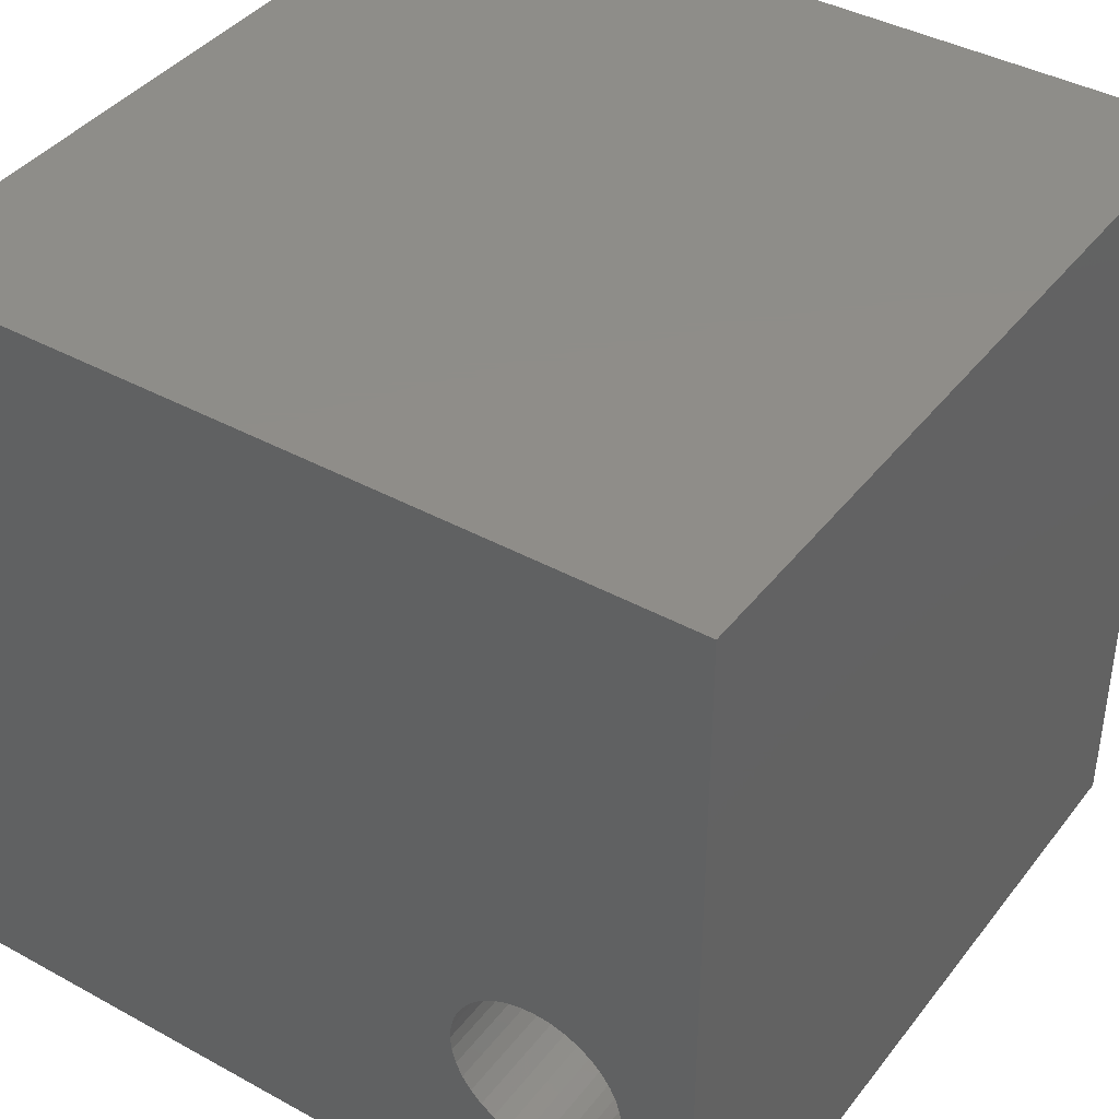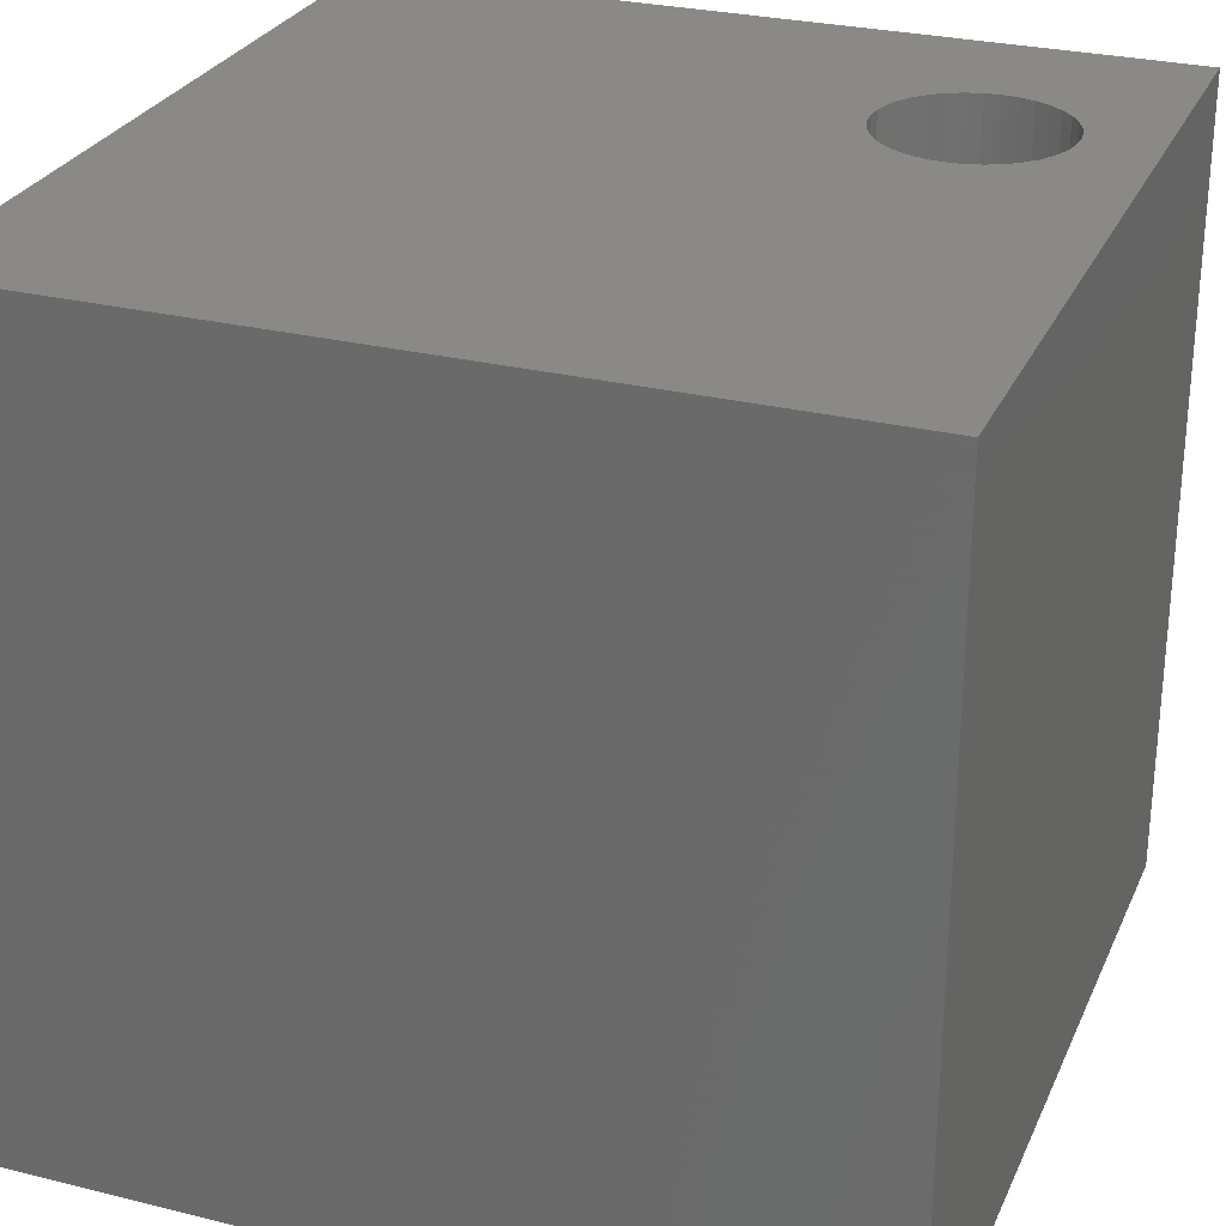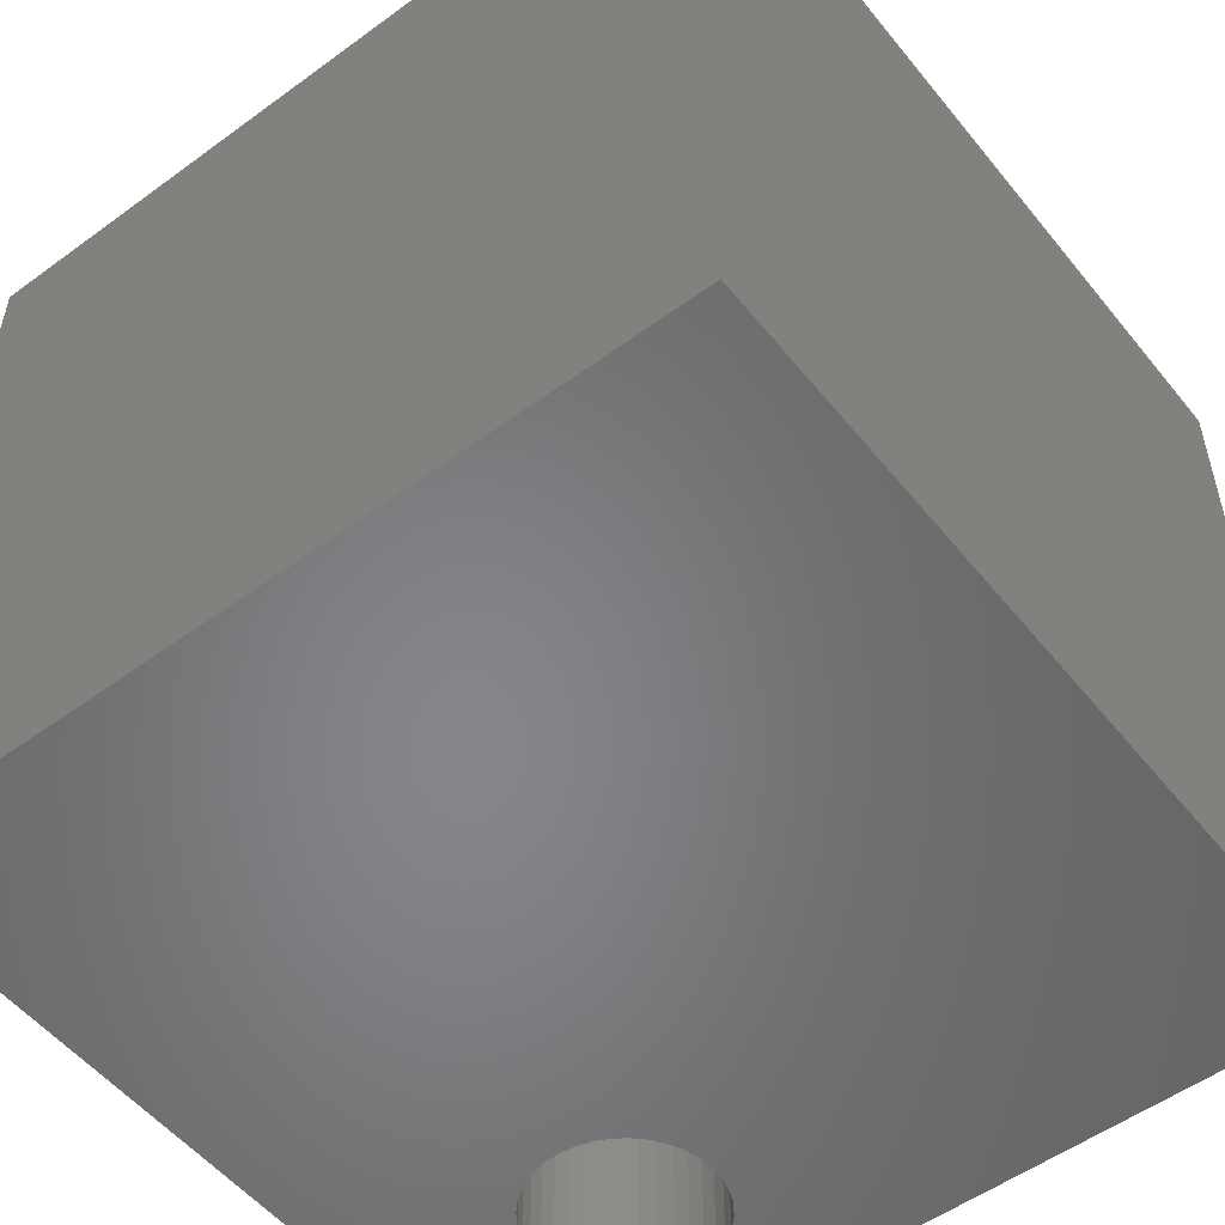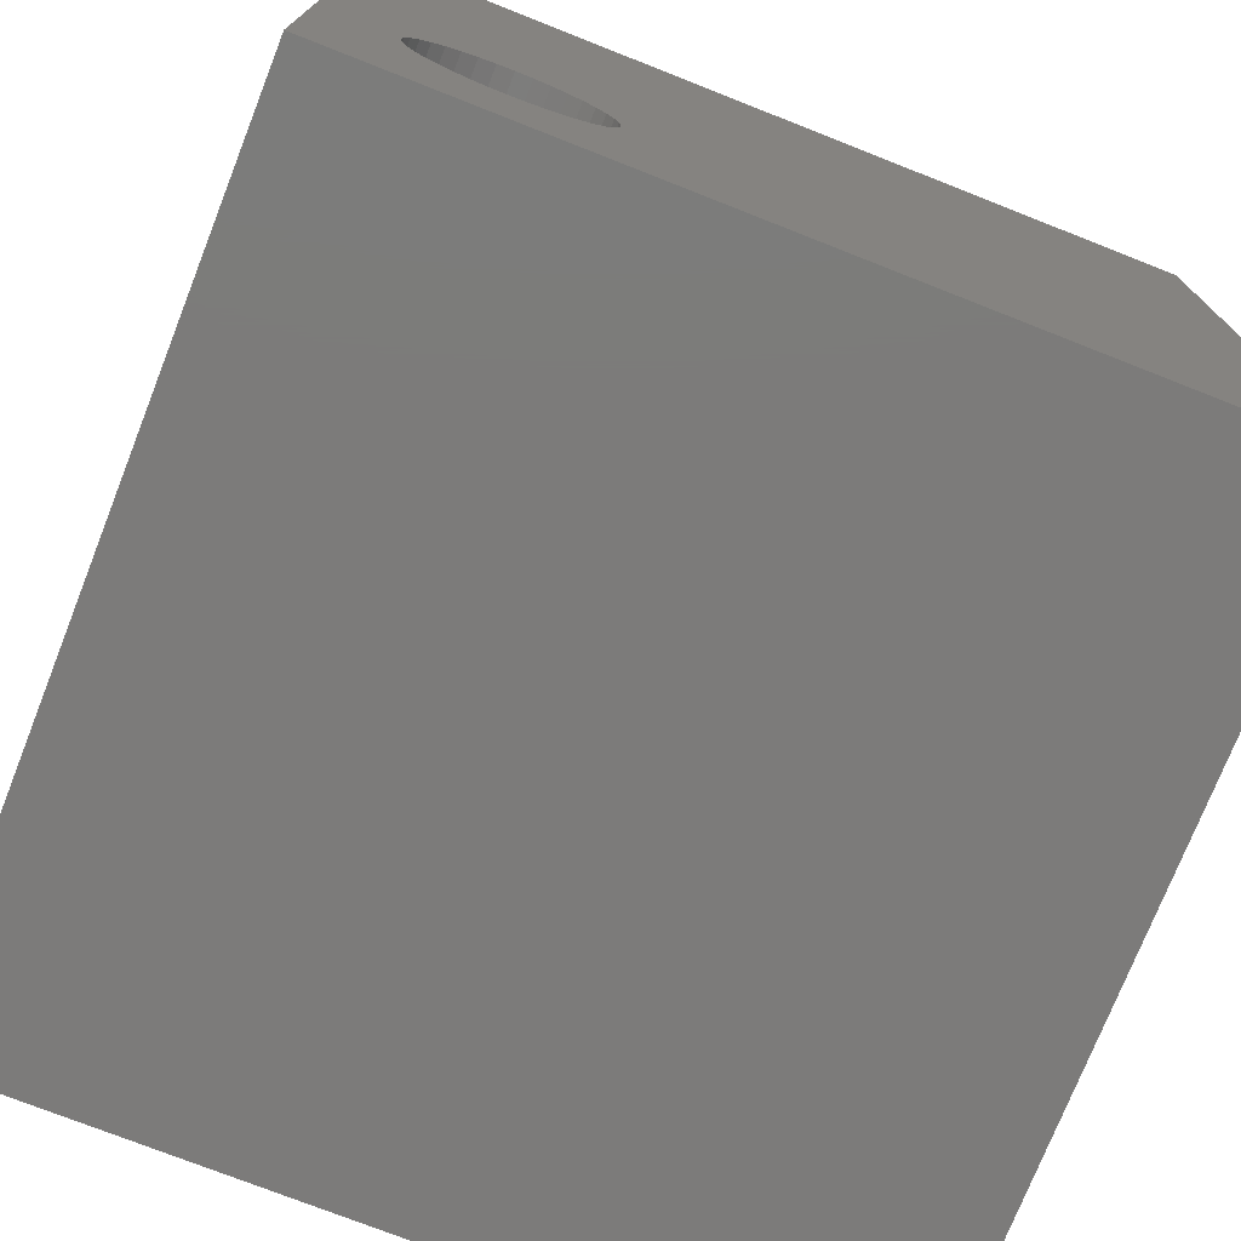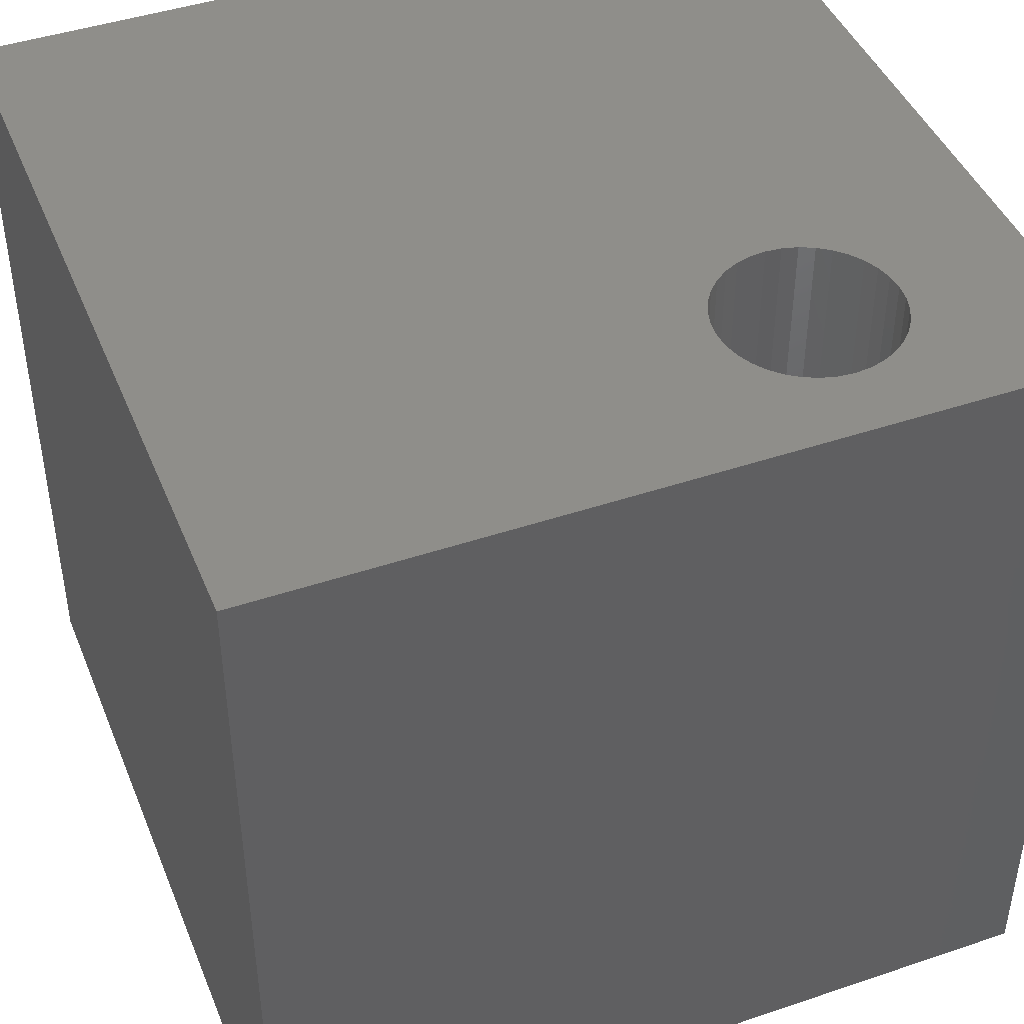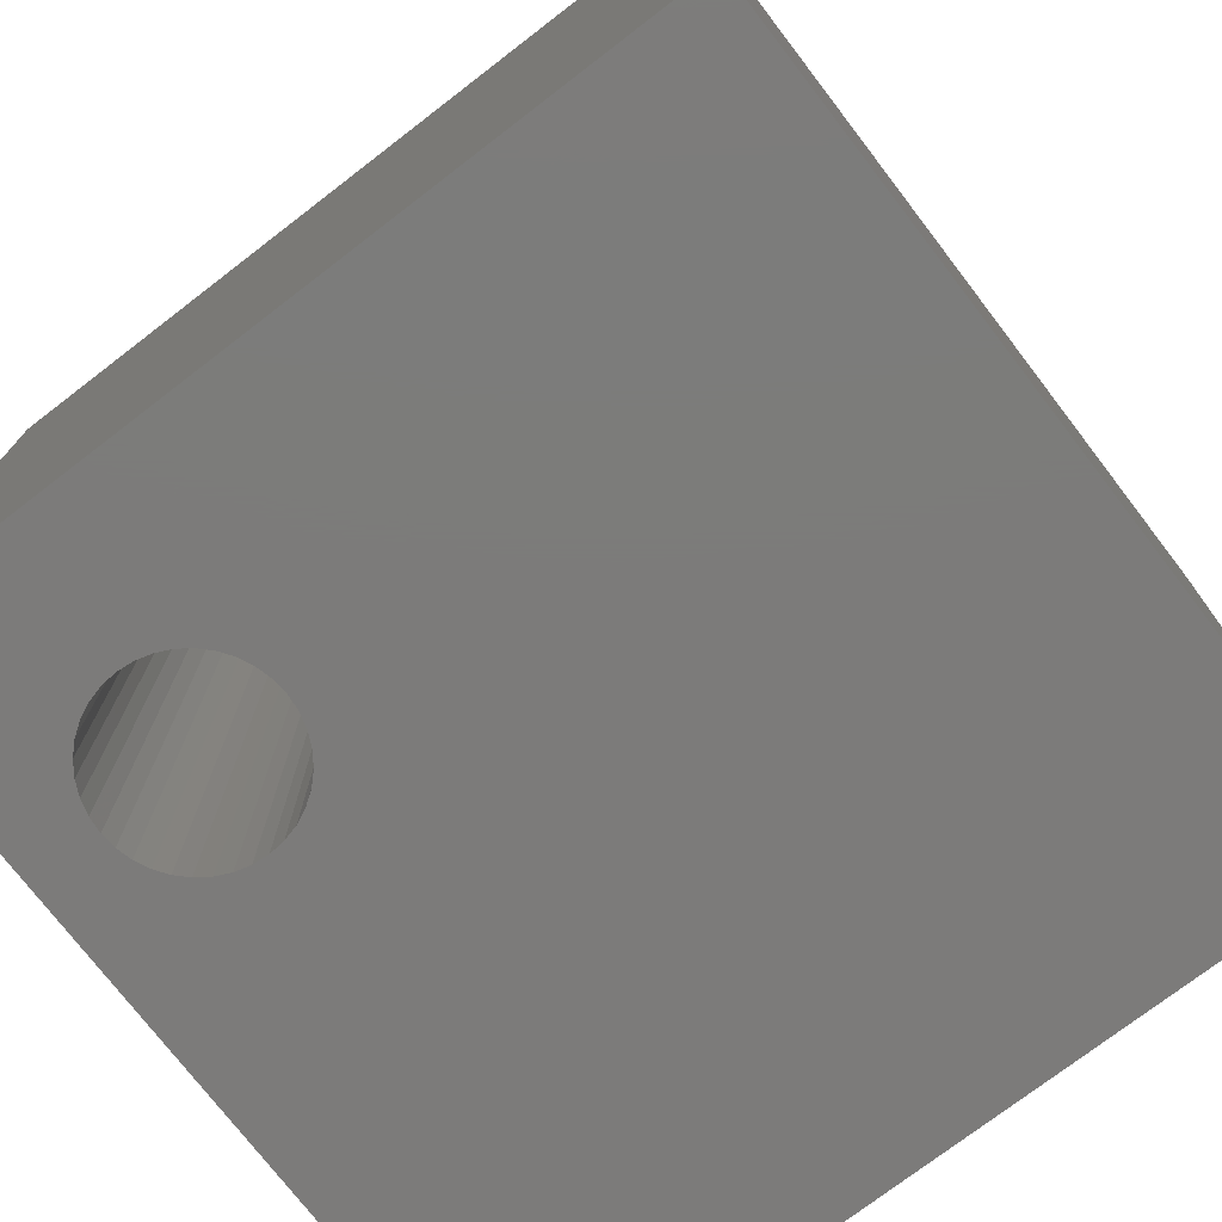
<metadata>
{"format":"stl","ext":"stl","renderer":"f3d","projection":"perspective","resolution":1024,"background":"white","views":[{"elev":40.4,"azim":-146.0,"up":"+Y"},{"elev":27.9,"azim":-159.4,"up":"+Z"},{"elev":-53.4,"azim":128.0,"up":"+Z"},{"elev":-74.8,"azim":-21.5,"up":"+Y"},{"elev":44.3,"azim":-111.5,"up":"+Z"},{"elev":-75.0,"azim":37.5,"up":"+Z"}]}
</metadata>
<code>
# stl→obj: 80 verts, 160 faces
v 0 10 10
v 0 10 0
v 0 0 10
v 0 0 0
v 2.969 2.4 10
v 10 0 10
v 3.018 2.583 10
v 3.034 2.772 10
v 2.888 2.228 10
v 2.779 2.072 10
v 2.645 1.938 10
v 1.944 1.683 10
v 1.755 1.699 10
v 1.572 1.748 10
v 1.399 1.829 10
v 1.244 1.938 10
v 1.109 2.072 10
v 2.489 1.829 10
v 2.317 1.748 10
v 2.134 1.699 10
v 1.001 2.228 10
v 0.9202 2.4 10
v 0.8711 2.583 10
v 2.489 3.716 10
v 2.645 3.607 10
v 10 10 10
v 2.779 3.473 10
v 1.244 3.607 10
v 1.109 3.473 10
v 1.001 3.317 10
v 1.399 3.716 10
v 1.572 3.797 10
v 1.755 3.846 10
v 2.888 3.317 10
v 2.969 3.145 10
v 3.018 2.962 10
v 0.8545 2.772 10
v 0.8711 2.962 10
v 0.9202 3.145 10
v 1.944 3.862 10
v 2.134 3.846 10
v 2.317 3.797 10
v 10 10 0
v 10 0 0
v 1.572 1.748 0
v 1.755 1.699 0
v 2.489 1.829 0
v 2.645 1.938 0
v 2.779 2.072 0
v 0.8711 2.583 0
v 0.9202 2.4 0
v 1.001 2.228 0
v 1.109 2.072 0
v 1.244 1.938 0
v 1.399 1.829 0
v 2.888 2.228 0
v 2.969 2.4 0
v 3.018 2.583 0
v 1.944 1.683 0
v 2.134 1.699 0
v 2.317 1.748 0
v 2.969 3.145 0
v 3.018 2.962 0
v 3.034 2.772 0
v 1.944 3.862 0
v 1.755 3.846 0
v 1.001 3.317 0
v 1.109 3.473 0
v 1.244 3.607 0
v 2.888 3.317 0
v 2.779 3.473 0
v 2.645 3.607 0
v 1.572 3.797 0
v 1.399 3.716 0
v 0.9202 3.145 0
v 0.8711 2.962 0
v 0.8545 2.772 0
v 2.489 3.716 0
v 2.317 3.797 0
v 2.134 3.846 0
f 1 2 3
f 3 2 4
f 5 6 7
f 7 6 8
f 5 9 6
f 6 9 10
f 6 10 11
f 12 13 3
f 3 13 14
f 14 15 3
f 3 15 16
f 3 16 17
f 11 18 6
f 6 18 19
f 6 19 3
f 3 19 20
f 3 20 12
f 17 21 3
f 3 21 22
f 3 22 23
f 24 25 26
f 26 25 27
f 28 1 29
f 29 1 30
f 28 31 1
f 1 31 32
f 1 32 33
f 27 34 26
f 26 34 35
f 26 35 6
f 6 35 36
f 6 36 8
f 23 37 3
f 3 37 38
f 3 38 1
f 1 38 39
f 1 39 30
f 33 40 1
f 1 40 41
f 1 41 26
f 26 41 42
f 26 42 24
f 43 26 44
f 44 26 6
f 45 46 4
f 47 48 44
f 44 48 49
f 50 51 4
f 4 51 52
f 4 52 53
f 53 54 4
f 4 54 55
f 4 55 45
f 49 56 44
f 44 56 57
f 44 57 58
f 46 59 4
f 4 59 60
f 4 60 44
f 44 60 61
f 44 61 47
f 62 43 63
f 63 43 44
f 63 44 64
f 64 44 58
f 2 65 66
f 67 2 68
f 68 2 69
f 62 70 43
f 43 70 71
f 43 71 72
f 66 73 2
f 2 73 74
f 2 74 69
f 67 75 2
f 2 75 76
f 2 76 4
f 4 76 77
f 4 77 50
f 72 78 43
f 43 78 79
f 43 79 2
f 2 79 80
f 2 80 65
f 26 43 1
f 1 43 2
f 44 6 4
f 4 6 3
f 58 8 64
f 64 8 36
f 64 36 63
f 63 36 35
f 63 35 62
f 62 35 34
f 62 34 70
f 70 34 27
f 70 27 71
f 71 27 25
f 71 25 72
f 72 25 24
f 72 24 78
f 78 24 42
f 78 42 79
f 79 42 41
f 79 41 80
f 80 41 40
f 80 40 65
f 65 40 33
f 65 33 66
f 66 33 32
f 66 32 73
f 73 32 31
f 73 31 74
f 74 31 28
f 74 28 69
f 69 28 29
f 69 29 68
f 68 29 30
f 68 30 67
f 67 30 39
f 67 39 75
f 75 39 38
f 75 38 76
f 76 38 37
f 76 37 77
f 77 37 23
f 77 23 50
f 50 23 22
f 50 22 51
f 51 22 21
f 51 21 52
f 52 21 17
f 52 17 53
f 53 17 16
f 53 16 54
f 54 16 15
f 54 15 55
f 55 15 14
f 55 14 45
f 45 14 13
f 45 13 46
f 46 13 12
f 46 12 59
f 59 12 20
f 59 20 60
f 60 20 19
f 60 19 61
f 61 19 18
f 61 18 47
f 47 18 11
f 47 11 48
f 48 11 10
f 48 10 49
f 49 10 9
f 49 9 56
f 56 9 5
f 56 5 57
f 57 5 7
f 57 7 58
f 58 7 8

</code>
